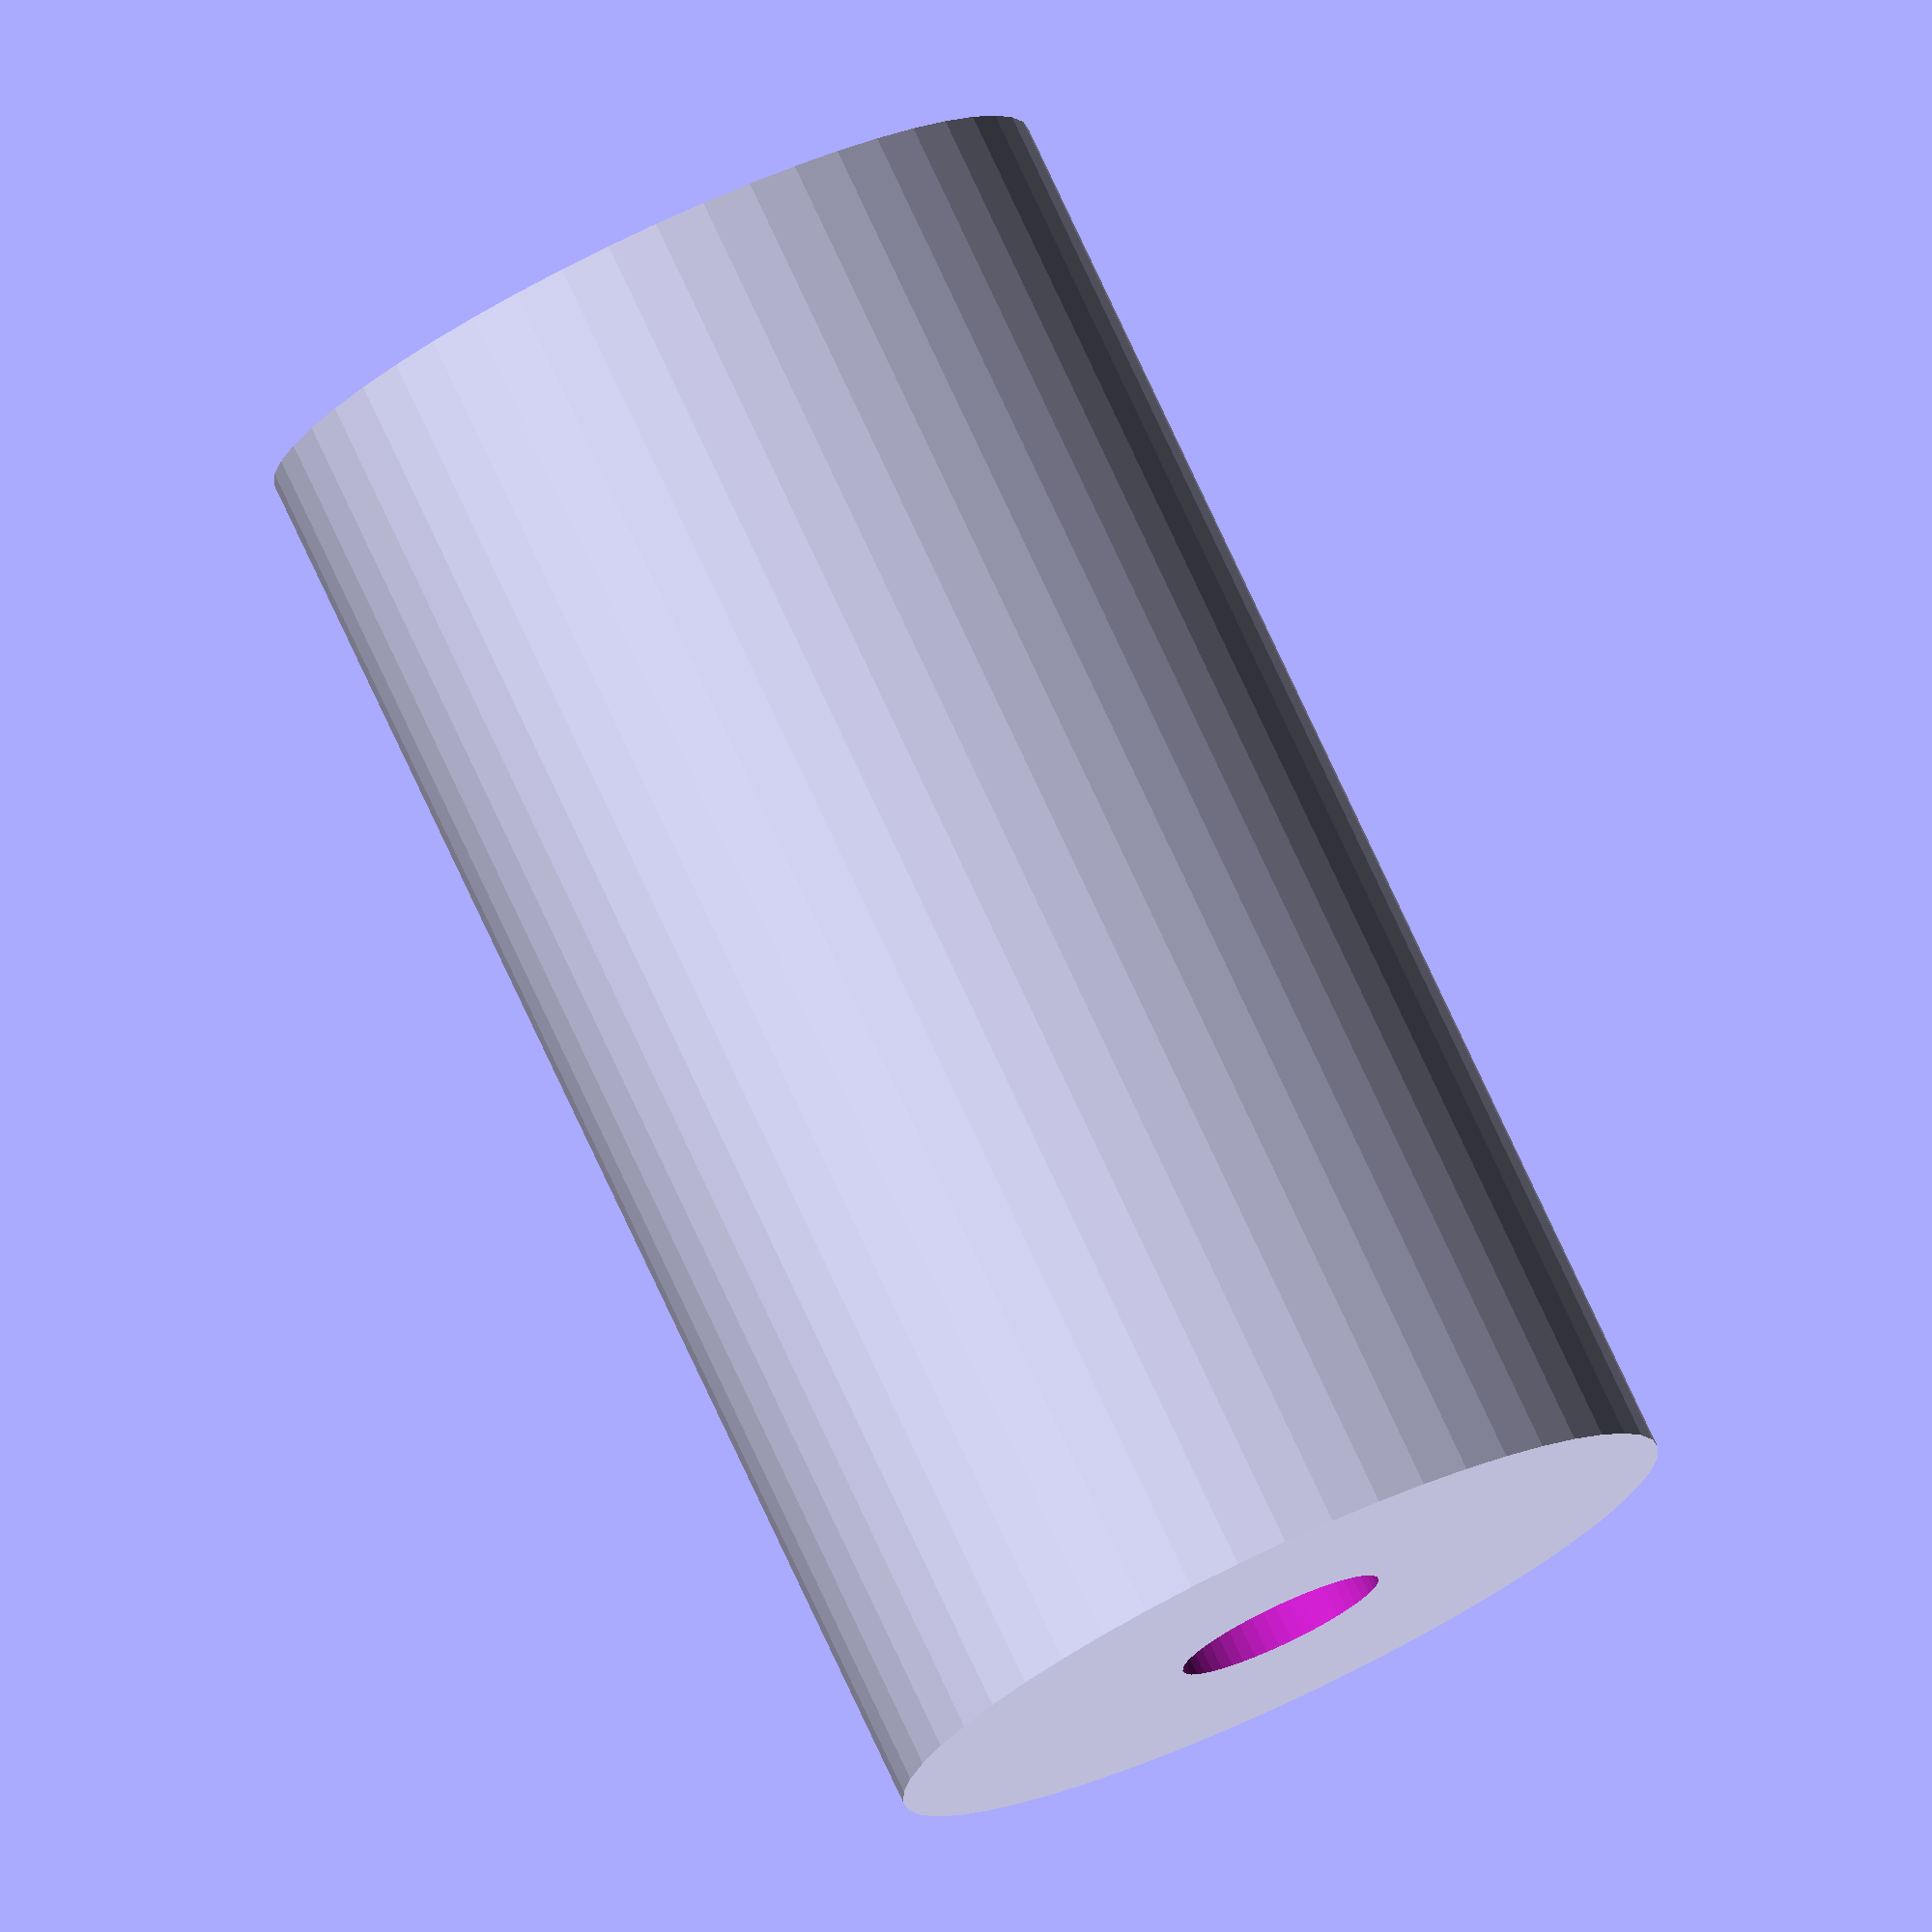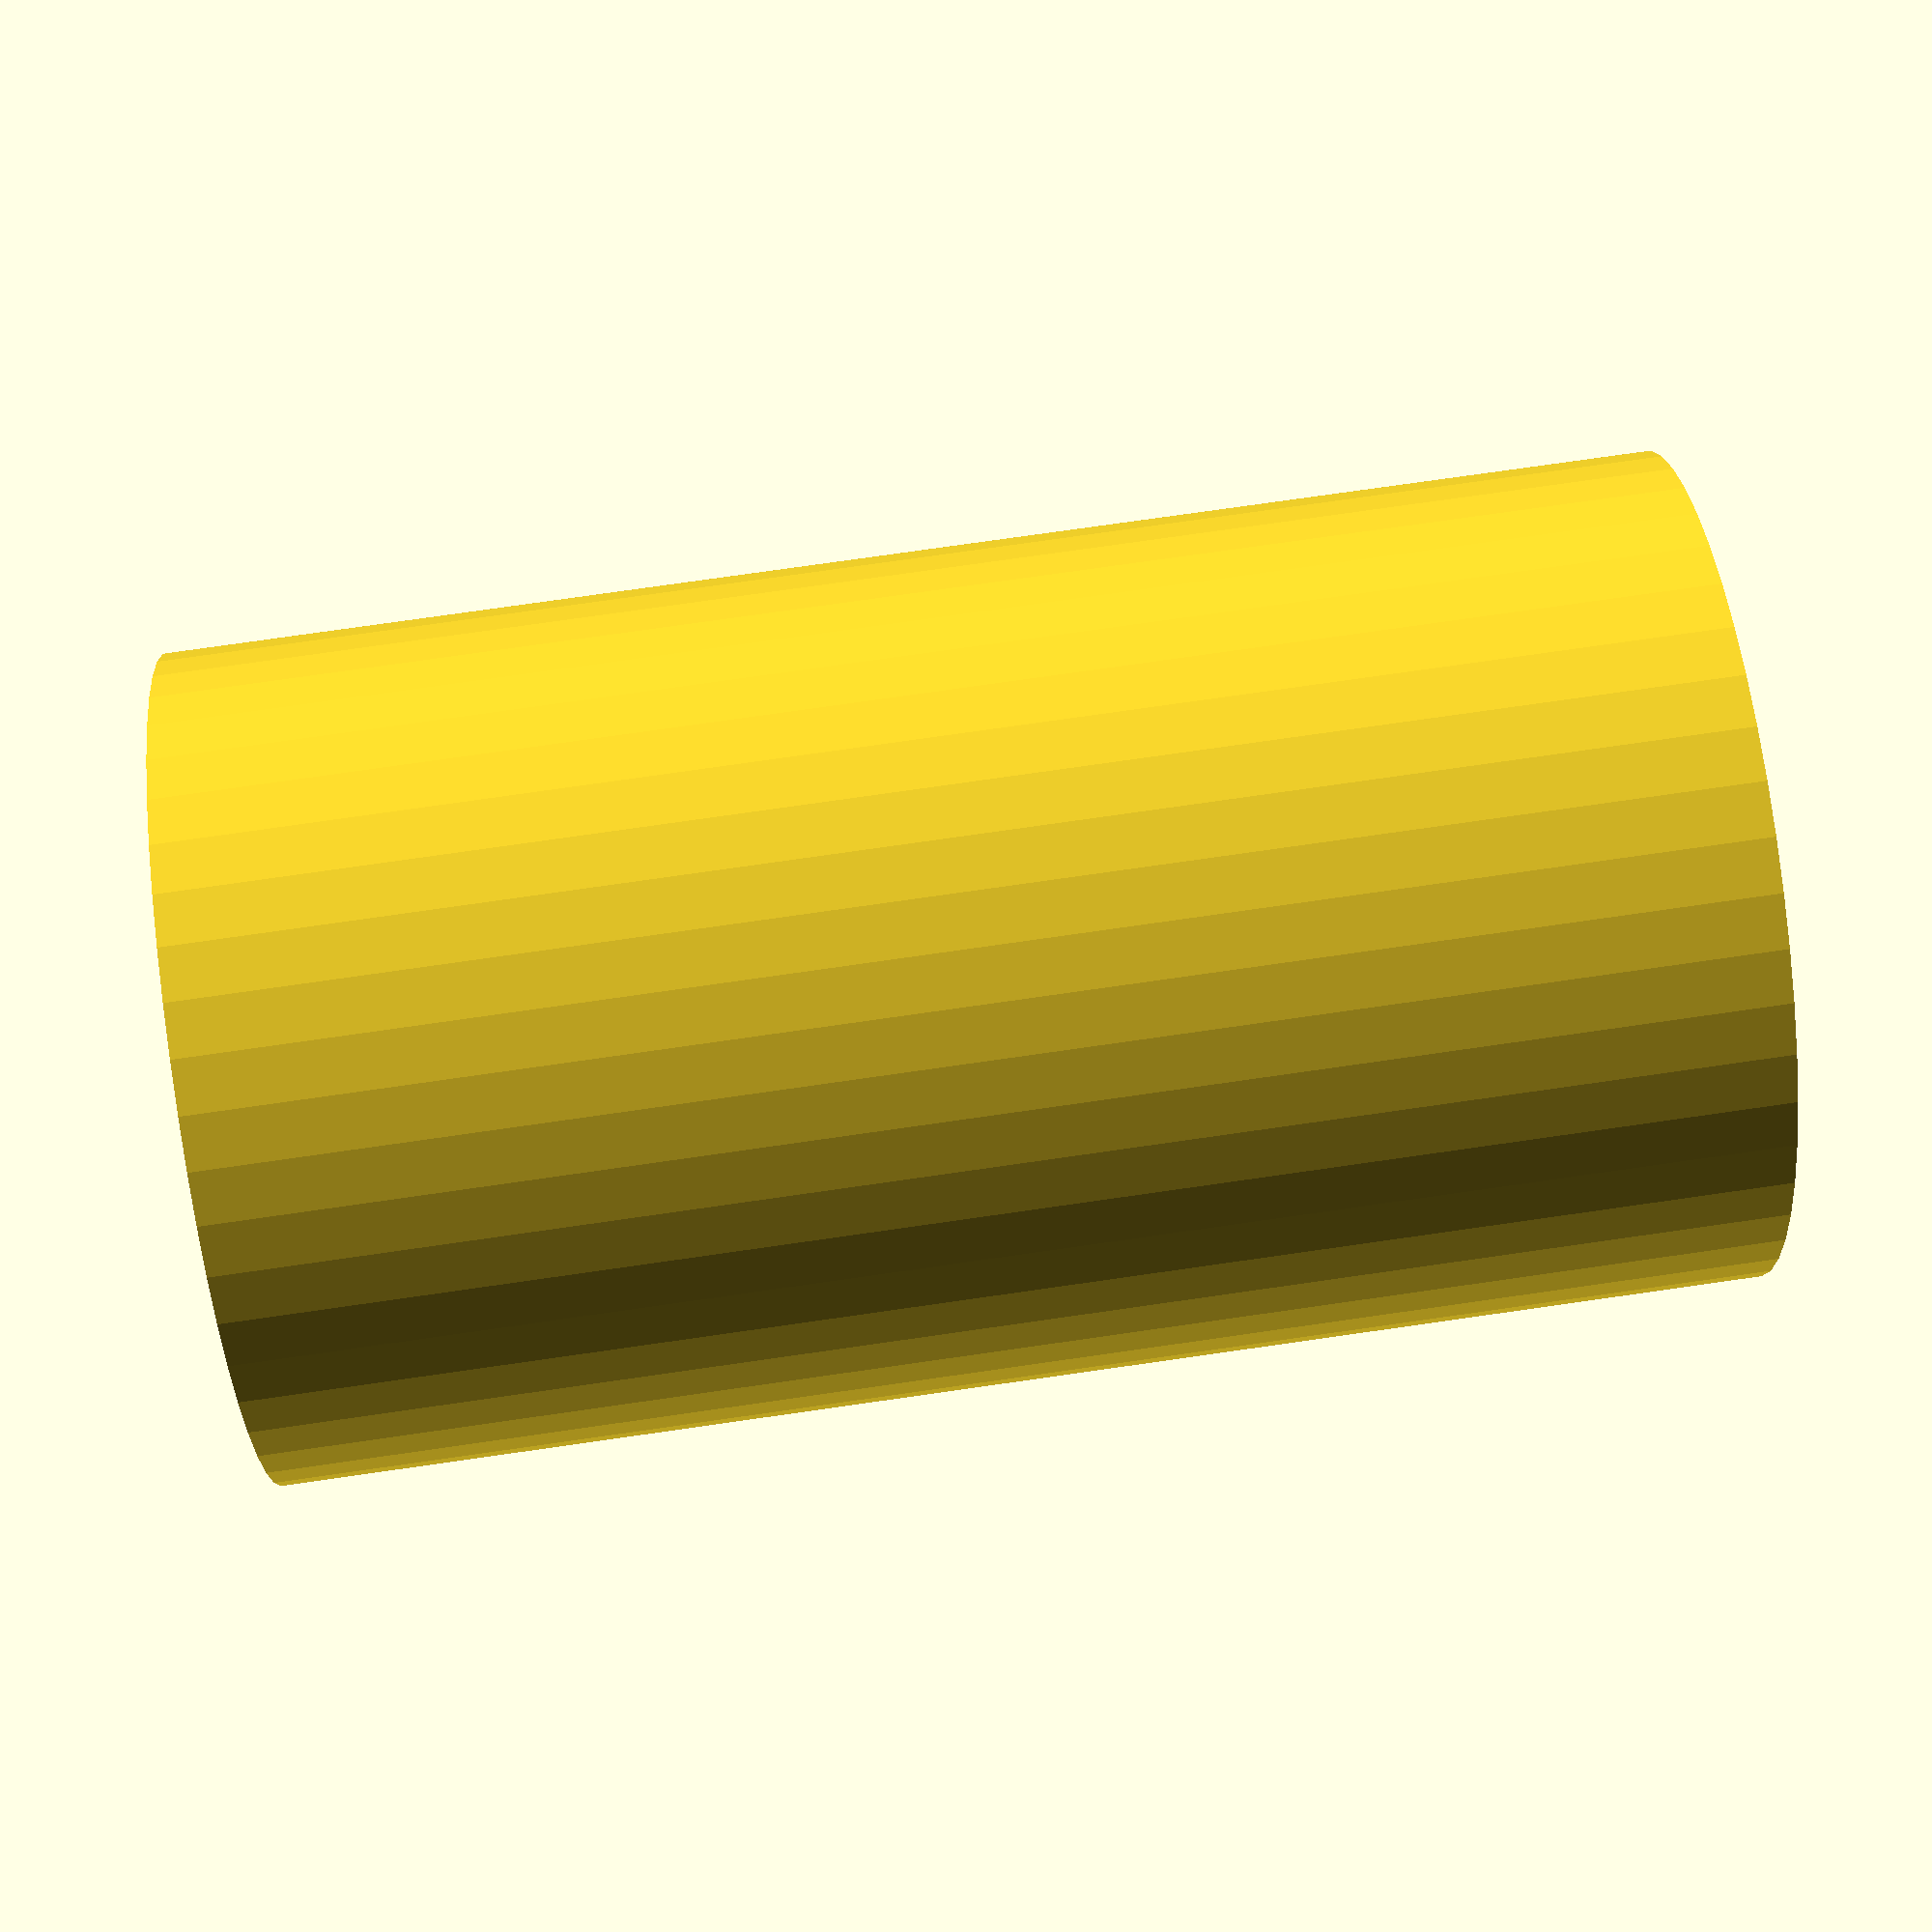
<openscad>
$fn = 50;


difference() {
	union() {
		translate(v = [0, 0, -24.0000000000]) {
			cylinder(h = 48, r = 13.5000000000);
		}
	}
	union() {
		translate(v = [0, 0, -100.0000000000]) {
			cylinder(h = 200, r = 3.5000000000);
		}
	}
}
</openscad>
<views>
elev=101.2 azim=313.9 roll=205.1 proj=o view=wireframe
elev=282.2 azim=251.2 roll=81.9 proj=p view=wireframe
</views>
